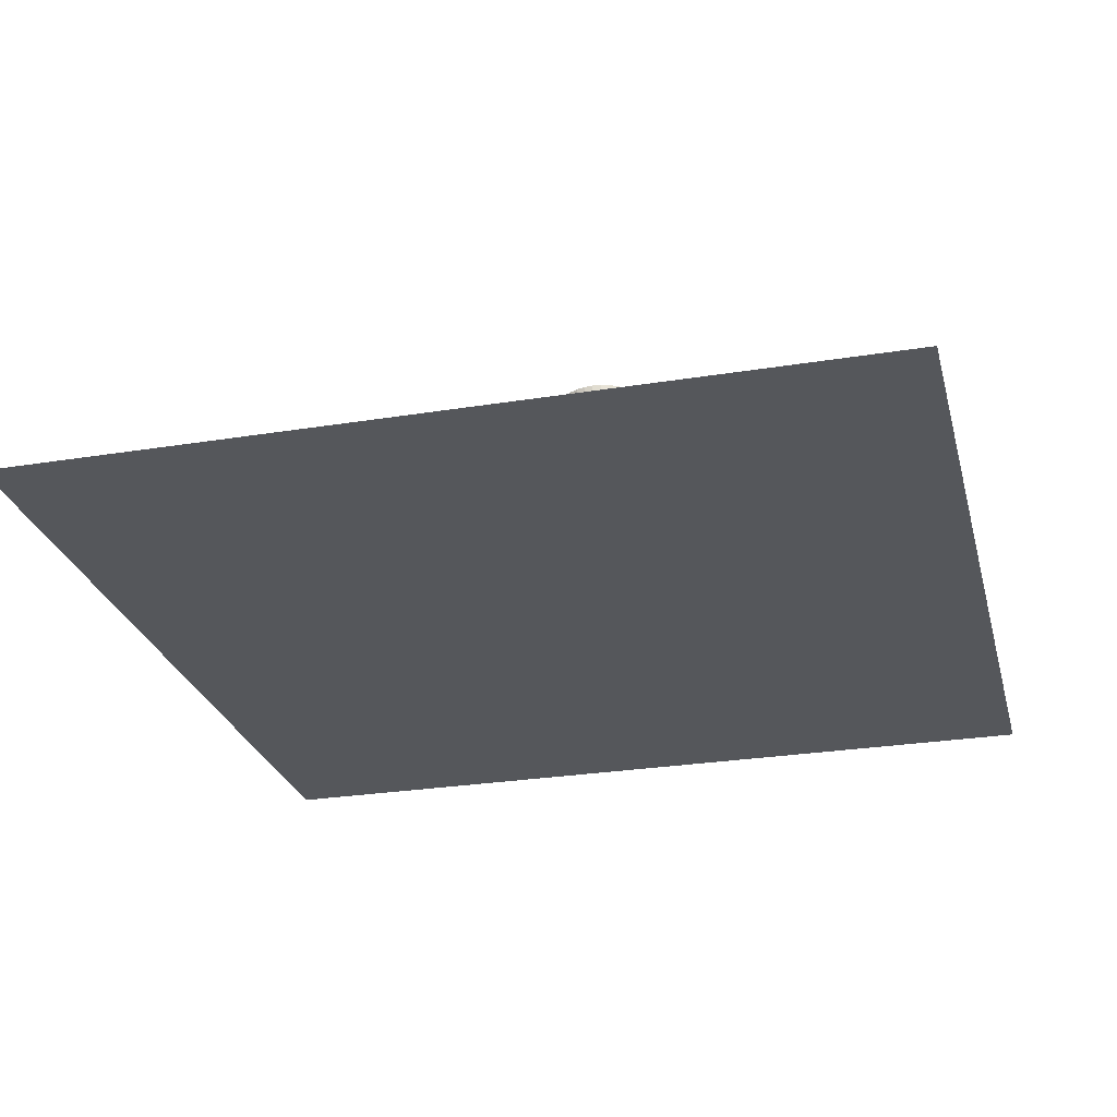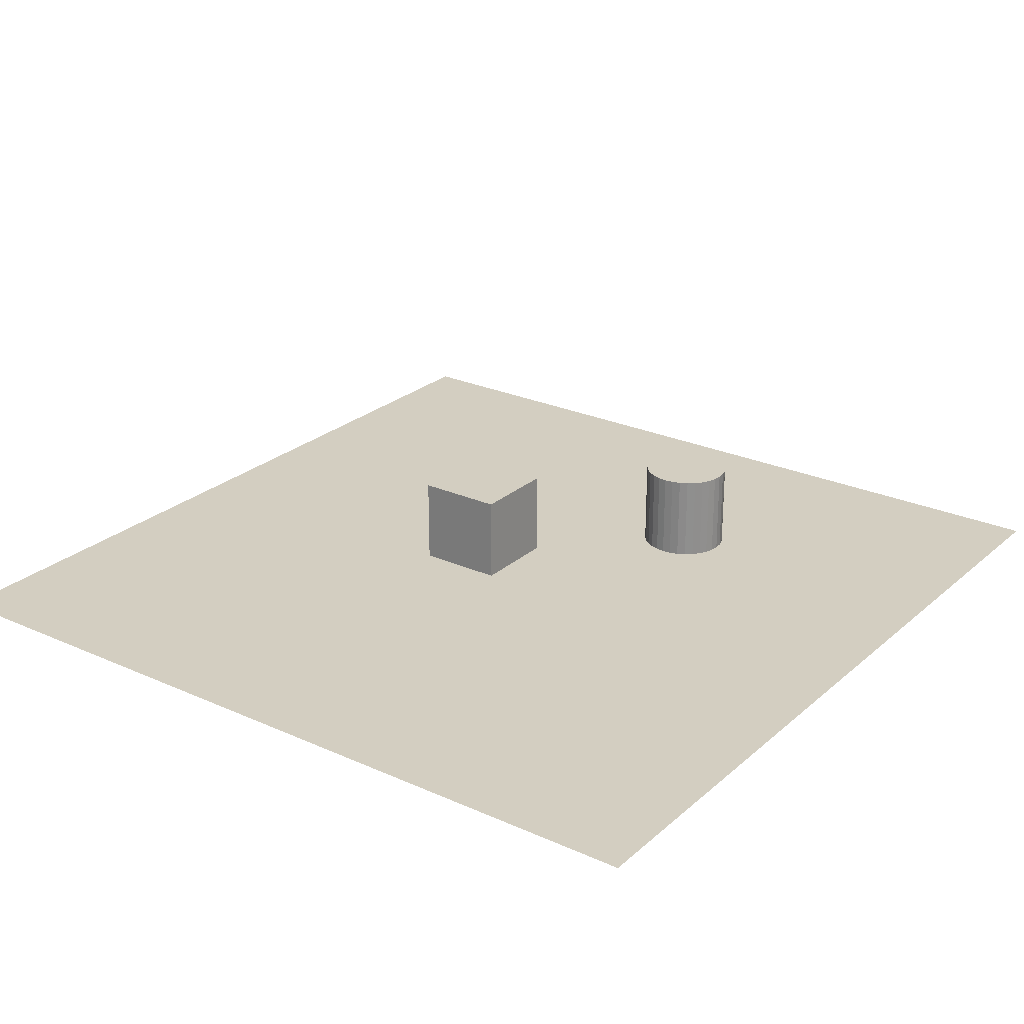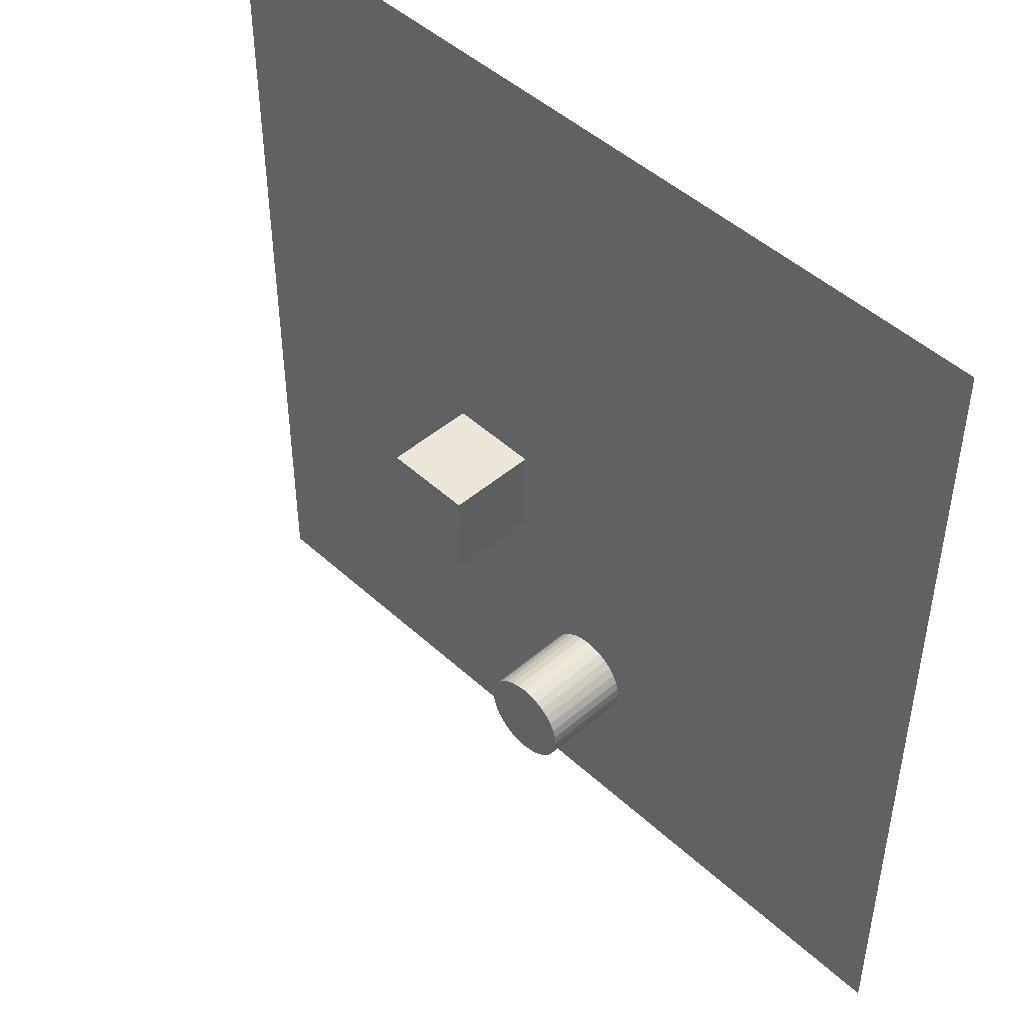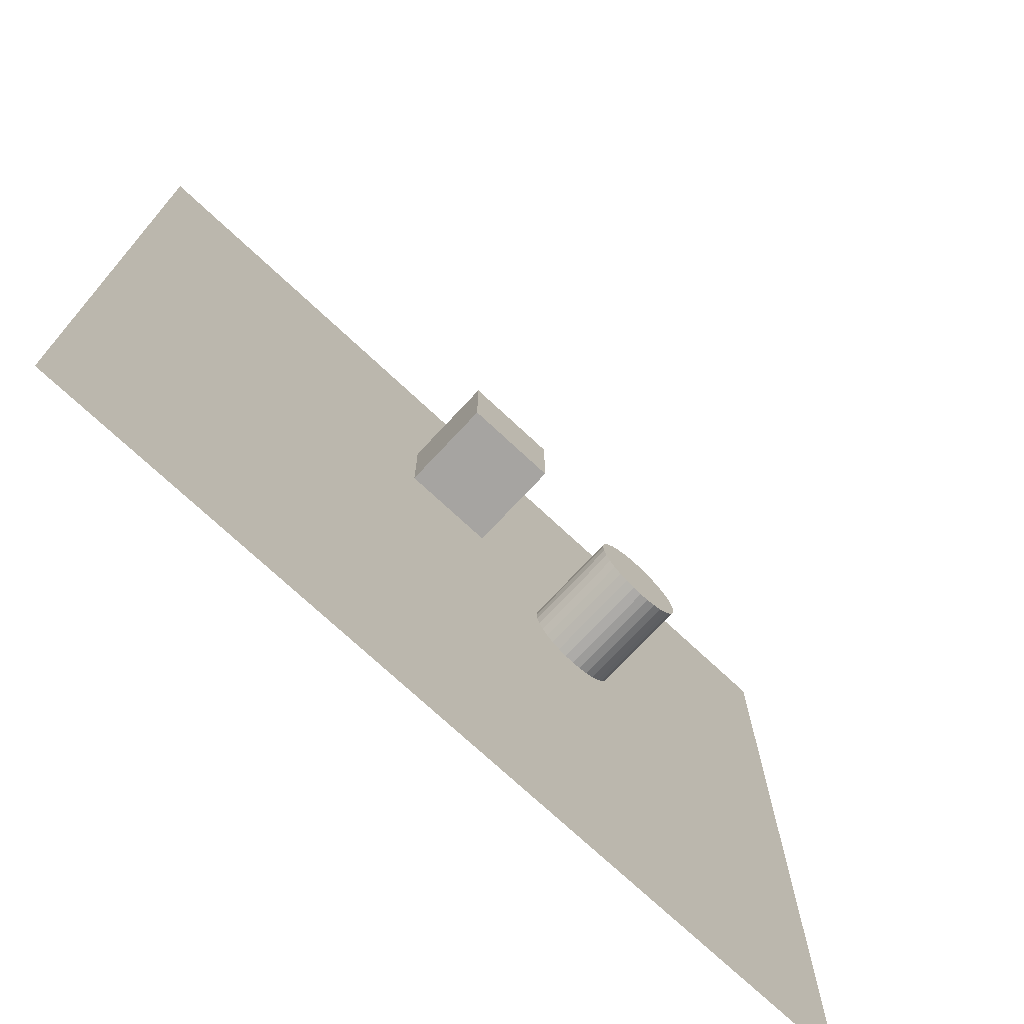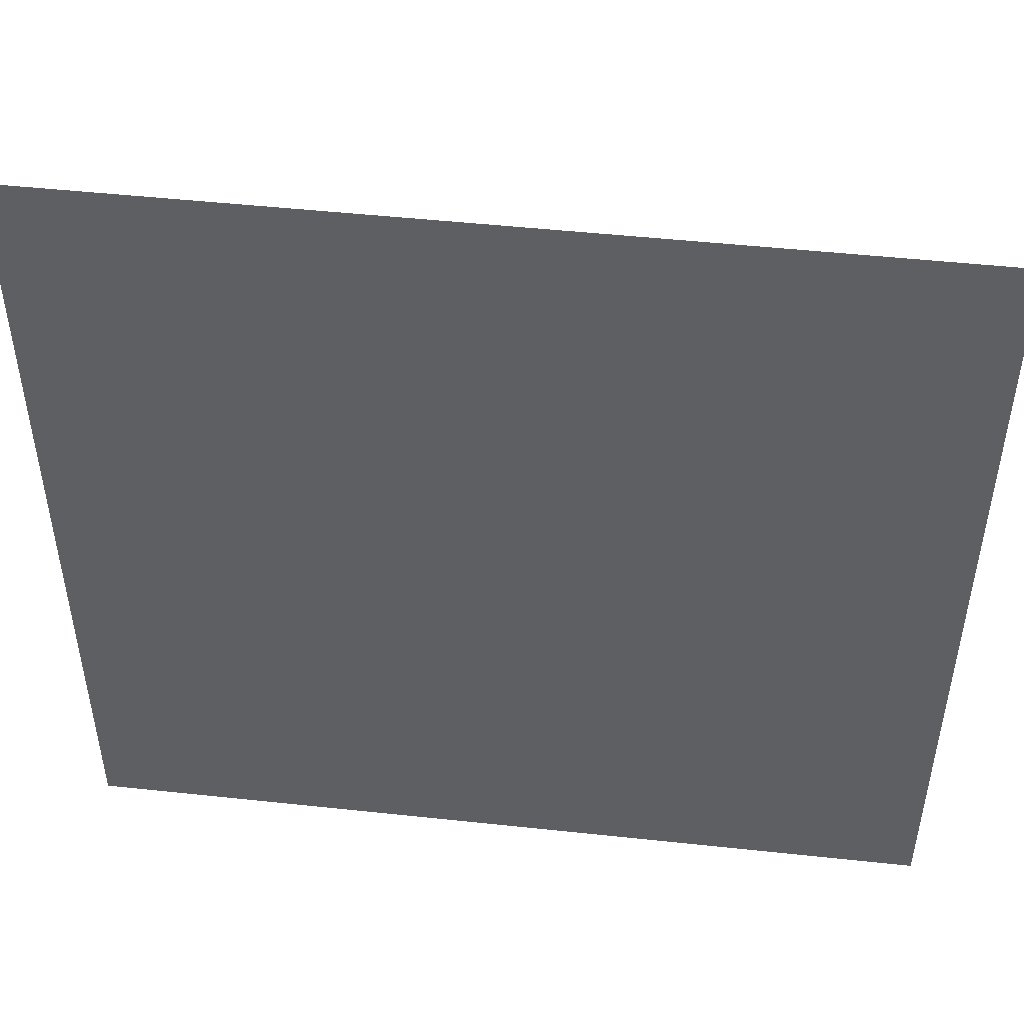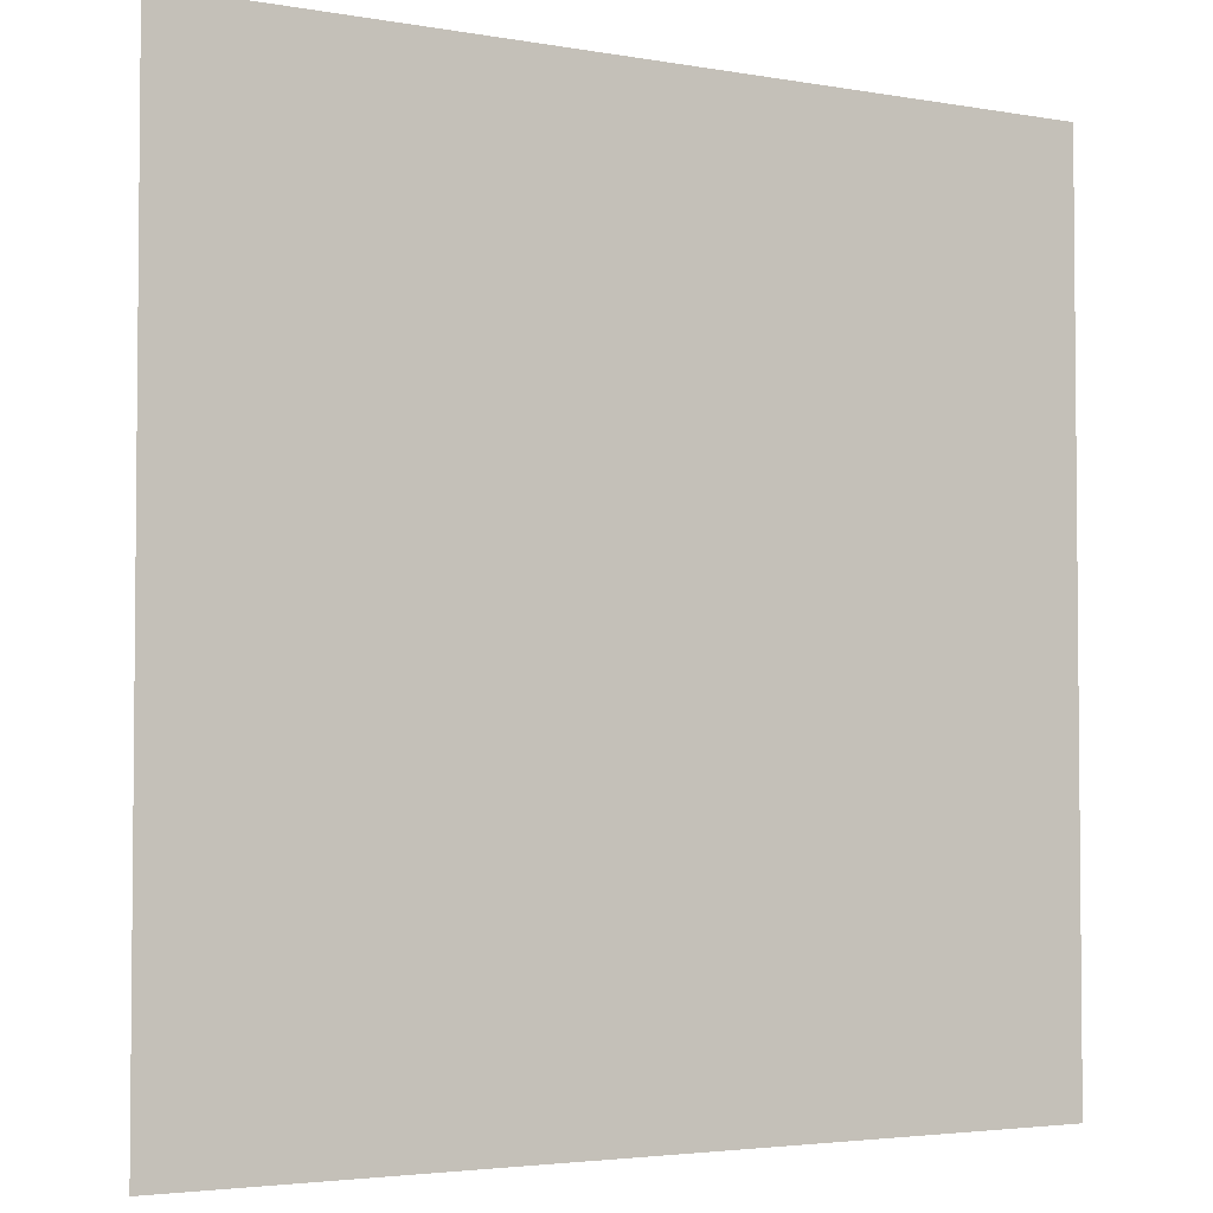
<metadata>
{"format":"obj","ext":"obj","renderer":"f3d","projection":"perspective","resolution":1024,"background":"white","views":[{"elev":-26.9,"azim":-165.8,"up":"+Y"},{"elev":25.0,"azim":126.1,"up":"+Y"},{"elev":47.1,"azim":-134.0,"up":"+Z"},{"elev":-73.5,"azim":137.0,"up":"+Z"},{"elev":49.1,"azim":6.8,"up":"+Z"},{"elev":-3.4,"azim":-30.9,"up":"+Z"}]}
</metadata>
<code>
o Cube
v 2.267 2.938 -1
v 2.267 0.9379 -1
v 2.267 2.938 1
v 2.267 0.9379 1
v 0.2666 2.938 -1
v 0.2666 0.9379 -1
v 0.2666 2.938 1
v 0.2666 0.9379 1
f 1 5 7 3
f 4 3 7 8
f 8 7 5 6
f 6 2 4 8
f 2 1 3 4
f 6 5 1 2
o Plane
v -10 0 10
v 10 0 10
v -10 0 -10
v 10 0 -10
f 9 10 12 11
o Cylinder
v -2.062 1.205 -5.054
v -2.062 3.205 -5.054
v -1.867 1.205 -5.035
v -1.867 3.205 -5.035
v -1.68 1.205 -4.978
v -1.68 3.205 -4.978
v -1.507 1.205 -4.885
v -1.507 3.205 -4.885
v -1.355 1.205 -4.761
v -1.355 3.205 -4.761
v -1.231 1.205 -4.609
v -1.231 3.205 -4.609
v -1.138 1.205 -4.436
v -1.138 3.205 -4.436
v -1.082 1.205 -4.249
v -1.082 3.205 -4.249
v -1.062 1.205 -4.054
v -1.062 3.205 -4.054
v -1.082 1.205 -3.859
v -1.082 3.205 -3.859
v -1.138 1.205 -3.671
v -1.138 3.205 -3.671
v -1.231 1.205 -3.498
v -1.231 3.205 -3.498
v -1.355 1.205 -3.347
v -1.355 3.205 -3.347
v -1.507 1.205 -3.222
v -1.507 3.205 -3.222
v -1.68 1.205 -3.13
v -1.68 3.205 -3.13
v -1.867 1.205 -3.073
v -1.867 3.205 -3.073
v -2.062 1.205 -3.054
v -2.062 3.205 -3.054
v -2.257 1.205 -3.073
v -2.257 3.205 -3.073
v -2.445 1.205 -3.13
v -2.445 3.205 -3.13
v -2.618 1.205 -3.222
v -2.618 3.205 -3.222
v -2.769 1.205 -3.347
v -2.769 3.205 -3.347
v -2.894 1.205 -3.498
v -2.894 3.205 -3.498
v -2.986 1.205 -3.671
v -2.986 3.205 -3.671
v -3.043 1.205 -3.859
v -3.043 3.205 -3.859
v -3.062 1.205 -4.054
v -3.062 3.205 -4.054
v -3.043 1.205 -4.249
v -3.043 3.205 -4.249
v -2.986 1.205 -4.436
v -2.986 3.205 -4.436
v -2.894 1.205 -4.609
v -2.894 3.205 -4.609
v -2.769 1.205 -4.761
v -2.769 3.205 -4.761
v -2.618 1.205 -4.885
v -2.618 3.205 -4.885
v -2.445 1.205 -4.978
v -2.445 3.205 -4.978
v -2.257 1.205 -5.035
v -2.257 3.205 -5.035
f 13 14 16 15
f 15 16 18 17
f 17 18 20 19
f 19 20 22 21
f 21 22 24 23
f 23 24 26 25
f 25 26 28 27
f 27 28 30 29
f 29 30 32 31
f 31 32 34 33
f 33 34 36 35
f 35 36 38 37
f 37 38 40 39
f 39 40 42 41
f 41 42 44 43
f 43 44 46 45
f 45 46 48 47
f 47 48 50 49
f 49 50 52 51
f 51 52 54 53
f 53 54 56 55
f 55 56 58 57
f 57 58 60 59
f 59 60 62 61
f 61 62 64 63
f 63 64 66 65
f 65 66 68 67
f 67 68 70 69
f 69 70 72 71
f 71 72 74 73
f 16 14 76 74 72 70 68 66 64 62 60 58 56 54 52 50 48 46 44 42 40 38 36 34 32 30 28 26 24 22 20 18
f 73 74 76 75
f 75 76 14 13
f 13 15 17 19 21 23 25 27 29 31 33 35 37 39 41 43 45 47 49 51 53 55 57 59 61 63 65 67 69 71 73 75

</code>
